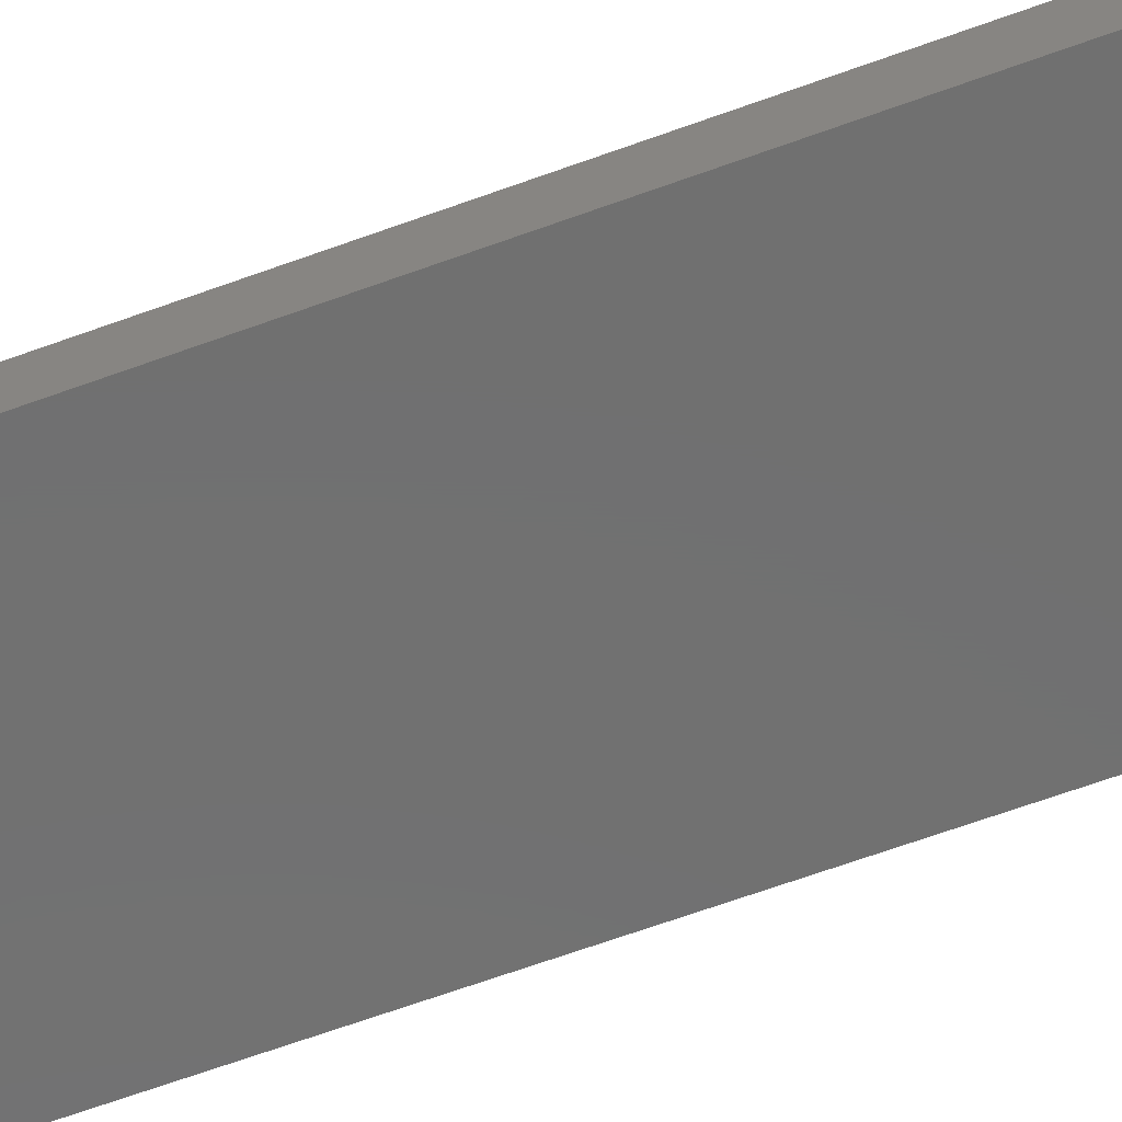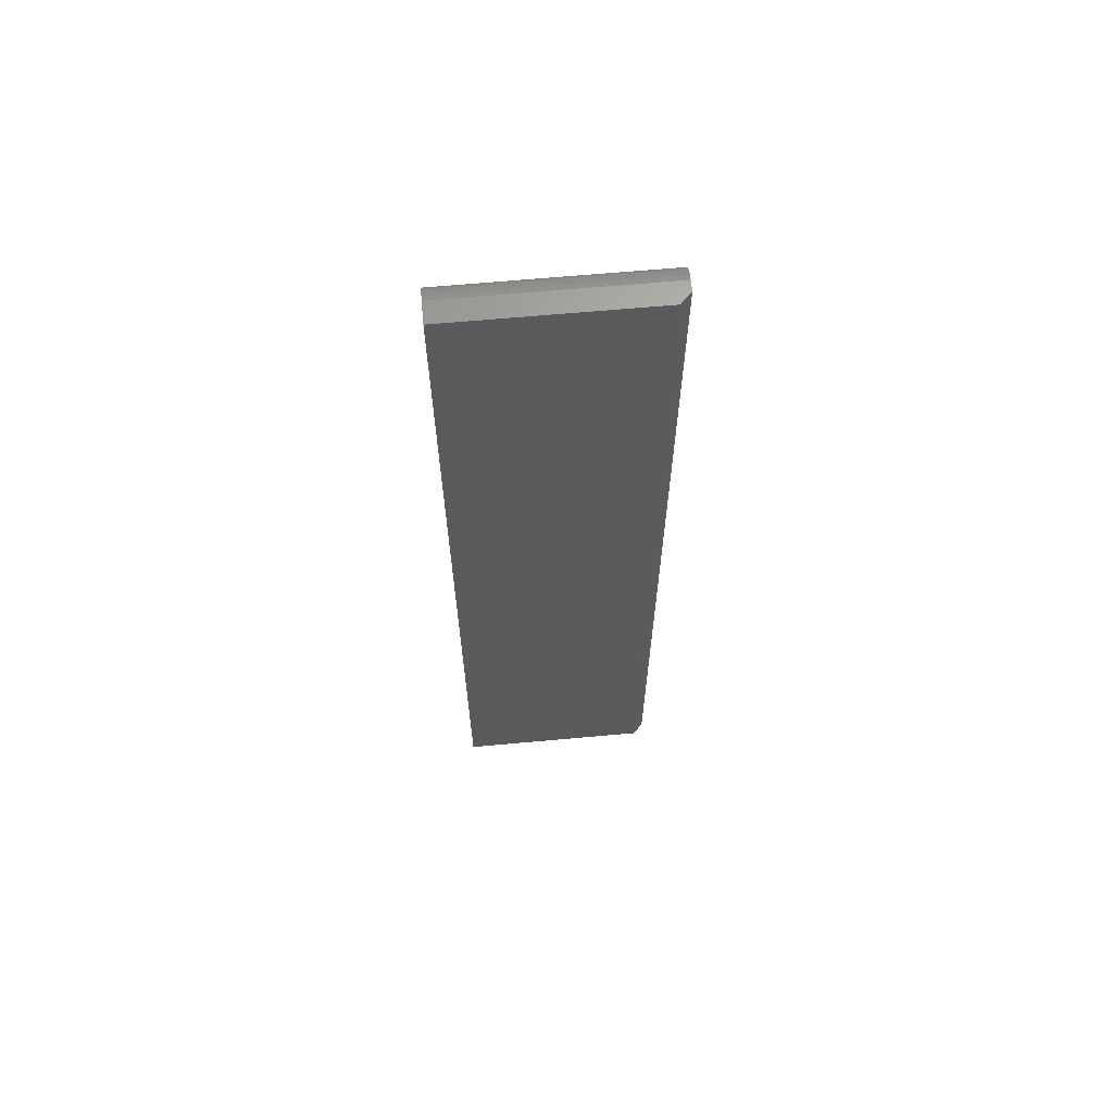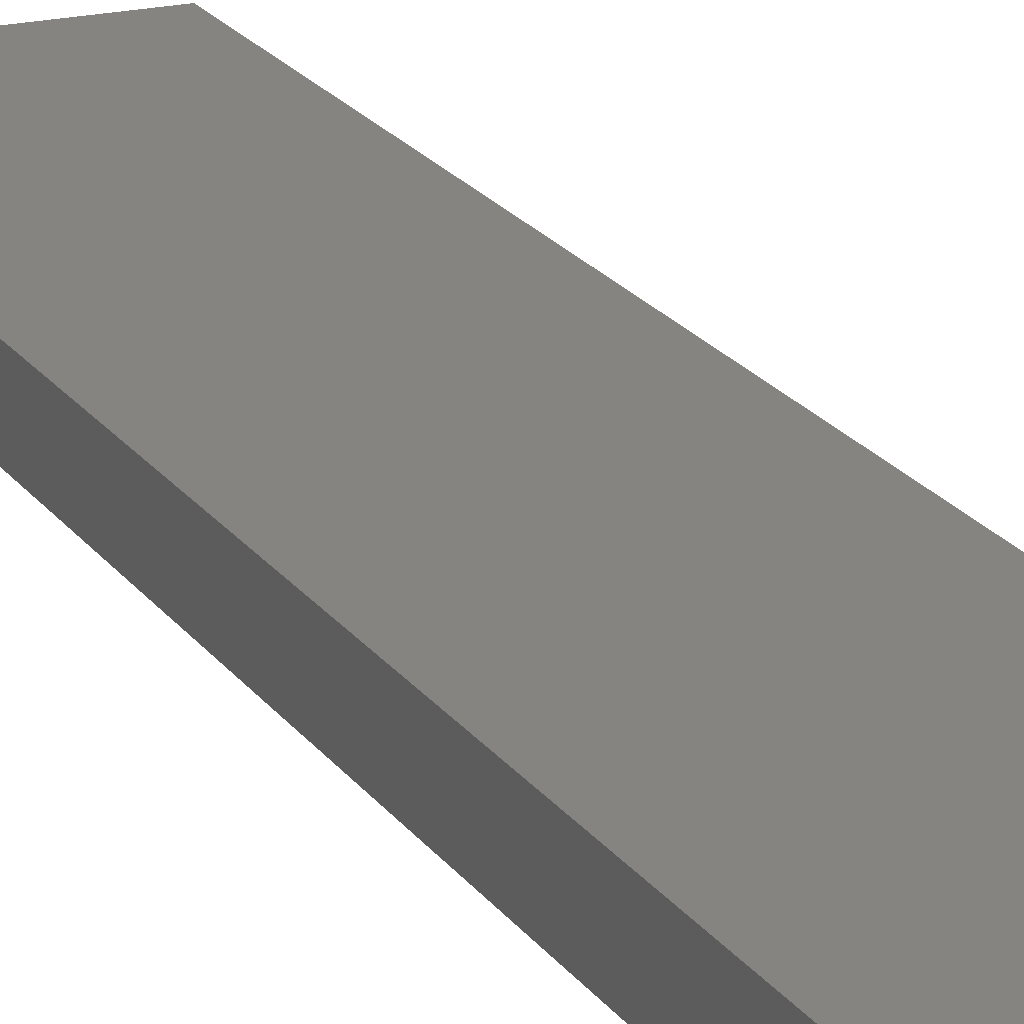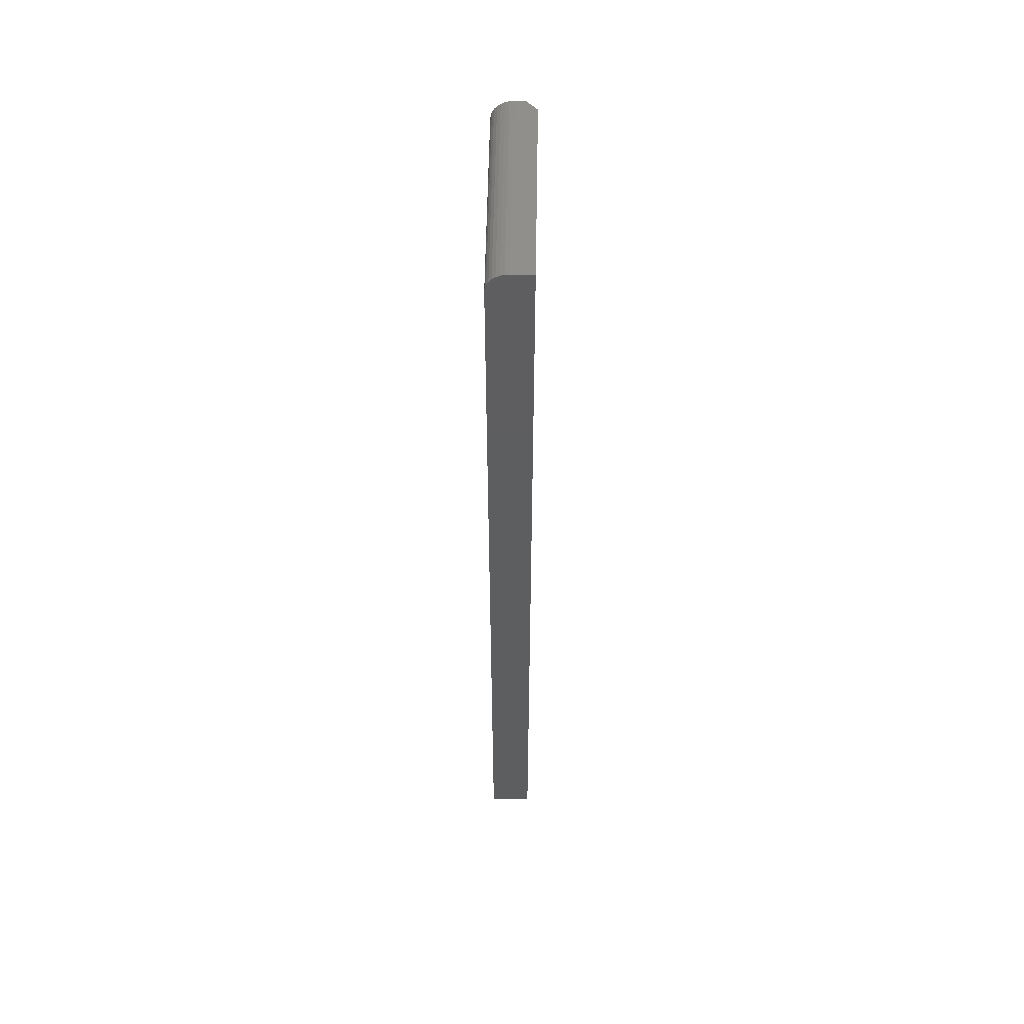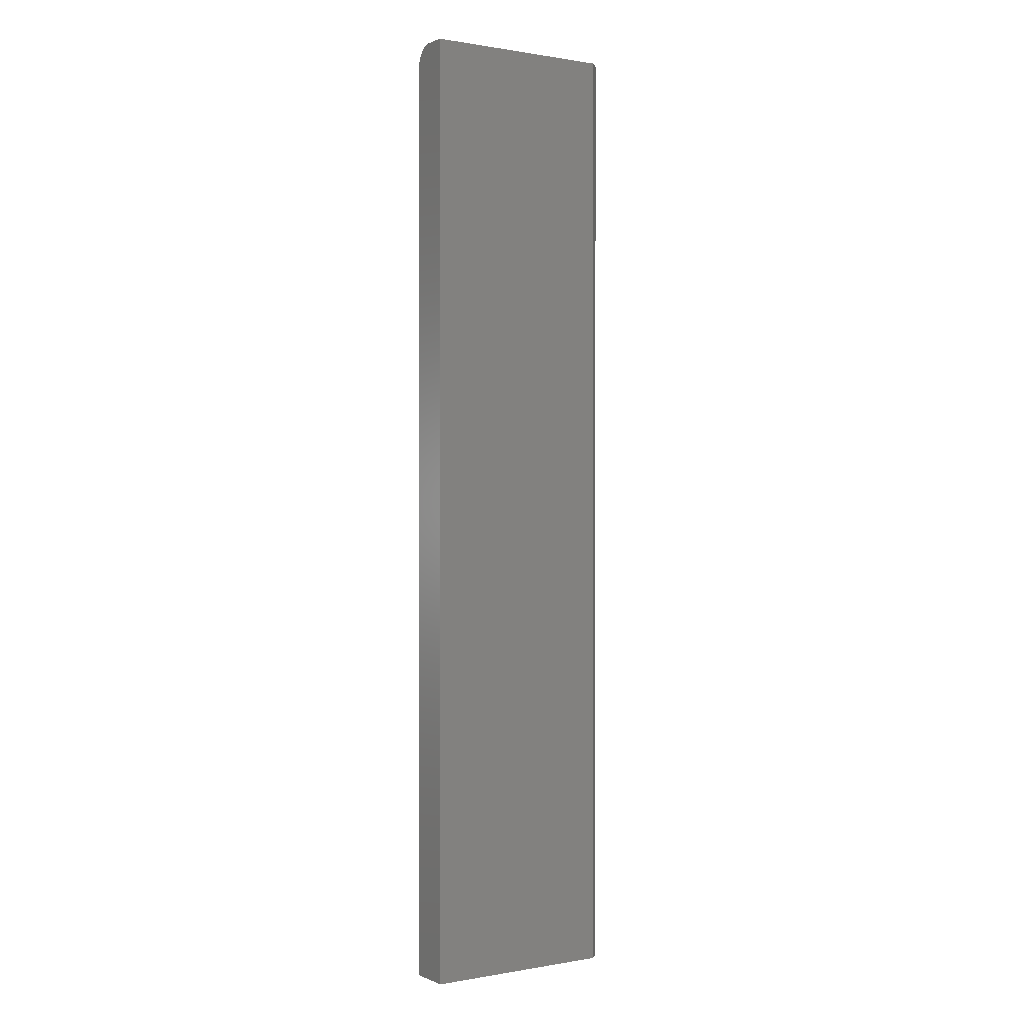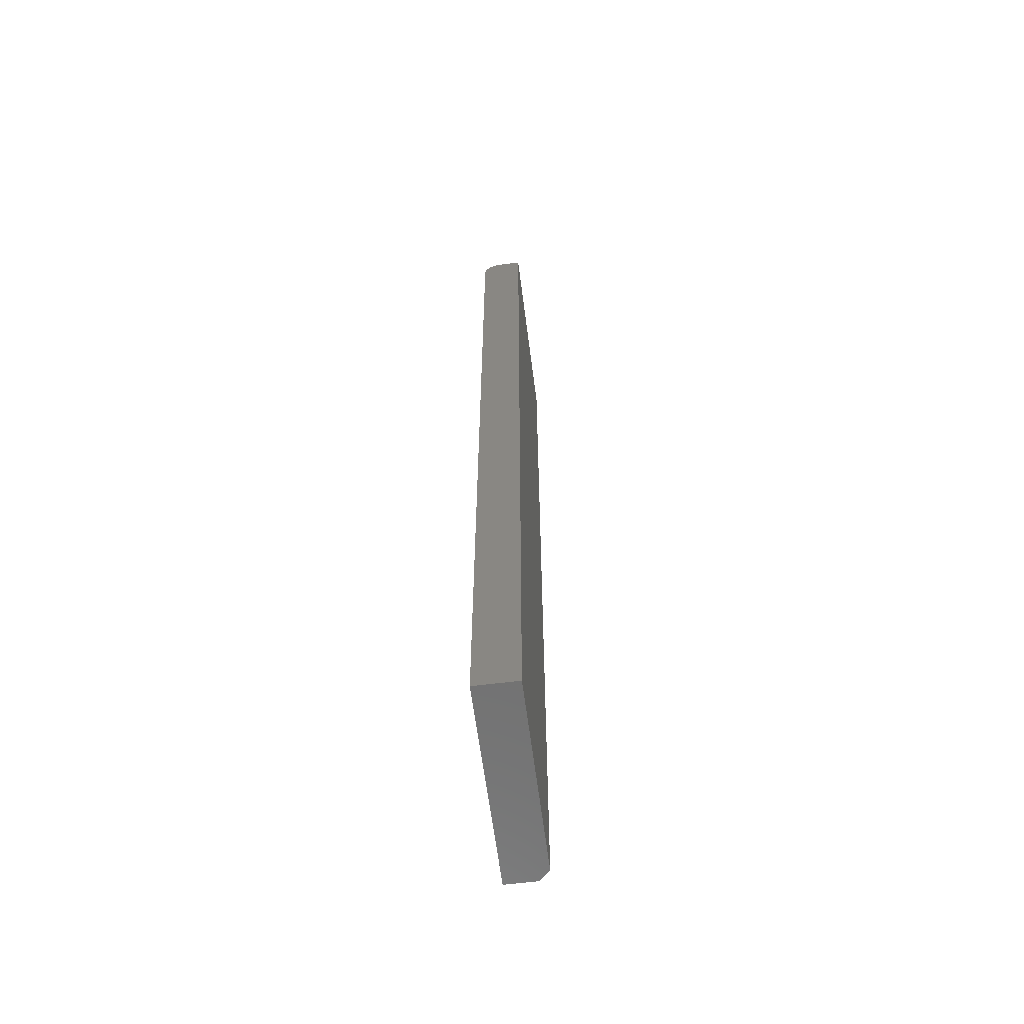
<metadata>
{"format":"stl","ext":"stl","renderer":"f3d","projection":"perspective","resolution":1024,"background":"white","views":[{"elev":-62.1,"azim":-69.3,"up":"+Y"},{"elev":65.5,"azim":174.8,"up":"+Z"},{"elev":19.7,"azim":156.0,"up":"+Y"},{"elev":55.2,"azim":91.0,"up":"+Z"},{"elev":0.5,"azim":146.7,"up":"+Z"},{"elev":-62.1,"azim":97.3,"up":"+Z"}]}
</metadata>
<code>
# stl→obj: 26 verts, 48 faces
v -0.2578 -0.04861 0.7447
v -0.2578 -0.06012 0.7307
v -0.2578 -0.05723 0.7361
v -0.2578 -0.05335 0.7408
v -0.2578 -0.0619 0.7248
v -0.2578 -0.04321 0.7476
v -0.2578 -0.03735 0.7494
v -0.2578 -0.03125 0.75
v -0.2578 -0.01562 0.75
v -0.2578 -0.0625 0.7188
v -0.2578 -0.0625 -0.6875
v -0.2578 -0.01562 -0.6875
v 0.04482 -0.03125 0.75
v 0.04482 1.764e-16 0.75
v -0.2422 1.605e-16 0.75
v -0.2422 8.674e-19 -0.6875
v 0.04482 1.68e-17 -0.6875
v 0.04482 -0.0625 -0.6875
v 0.04482 -0.0625 0.7188
v 0.04482 -0.03735 0.7494
v 0.04482 -0.04321 0.7476
v 0.04482 -0.04861 0.7447
v 0.04482 -0.05335 0.7408
v 0.04482 -0.05723 0.7361
v 0.04482 -0.06012 0.7307
v 0.04482 -0.0619 0.7248
f 1 2 3
f 1 3 4
f 5 2 1
f 5 1 6
f 5 6 7
f 5 7 8
f 5 8 9
f 5 9 10
f 10 9 11
f 11 9 12
f 13 14 8
f 8 14 15
f 8 15 9
f 16 15 17
f 17 15 14
f 17 18 16
f 16 18 11
f 16 11 12
f 9 15 12
f 12 15 16
f 11 18 10
f 10 18 19
f 13 20 21
f 14 13 21
f 14 21 22
f 14 22 23
f 14 23 24
f 14 24 25
f 14 25 26
f 14 26 19
f 14 19 18
f 14 18 17
f 13 8 20
f 20 8 7
f 20 7 21
f 21 7 6
f 21 6 22
f 22 6 1
f 22 1 23
f 23 1 4
f 23 4 24
f 24 4 3
f 24 3 25
f 25 3 2
f 25 2 26
f 26 2 5
f 26 5 19
f 19 5 10

</code>
